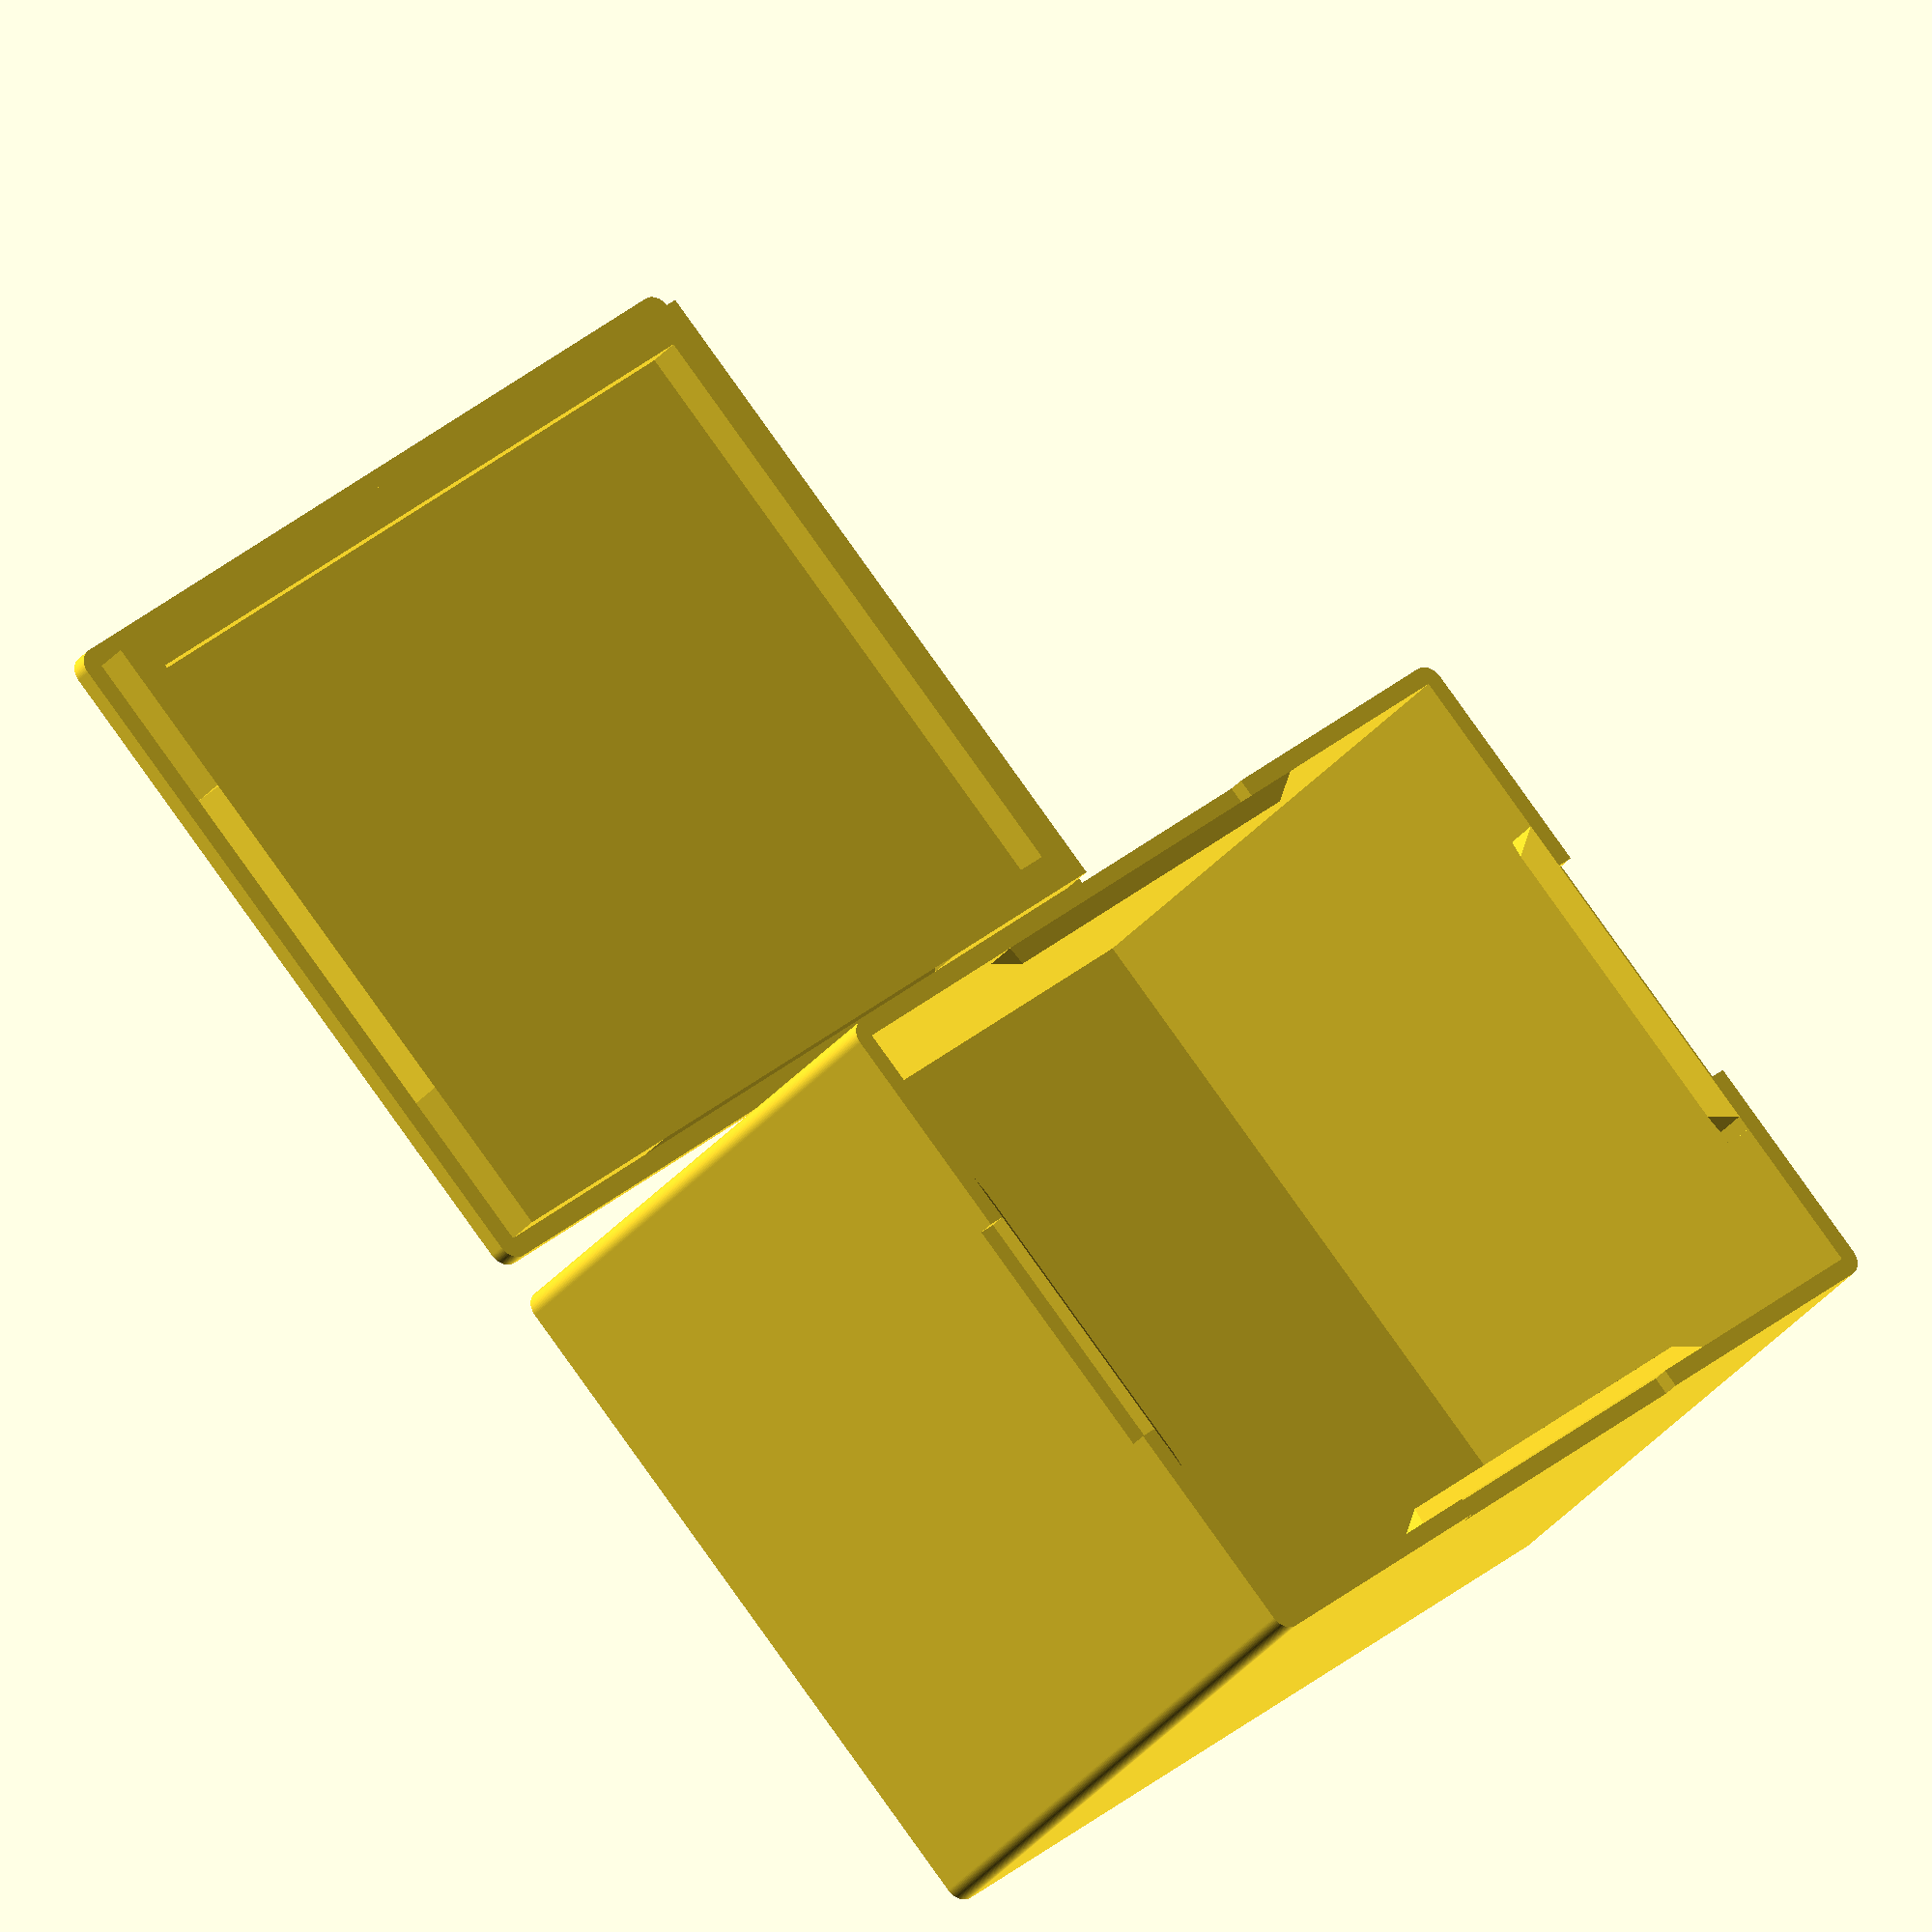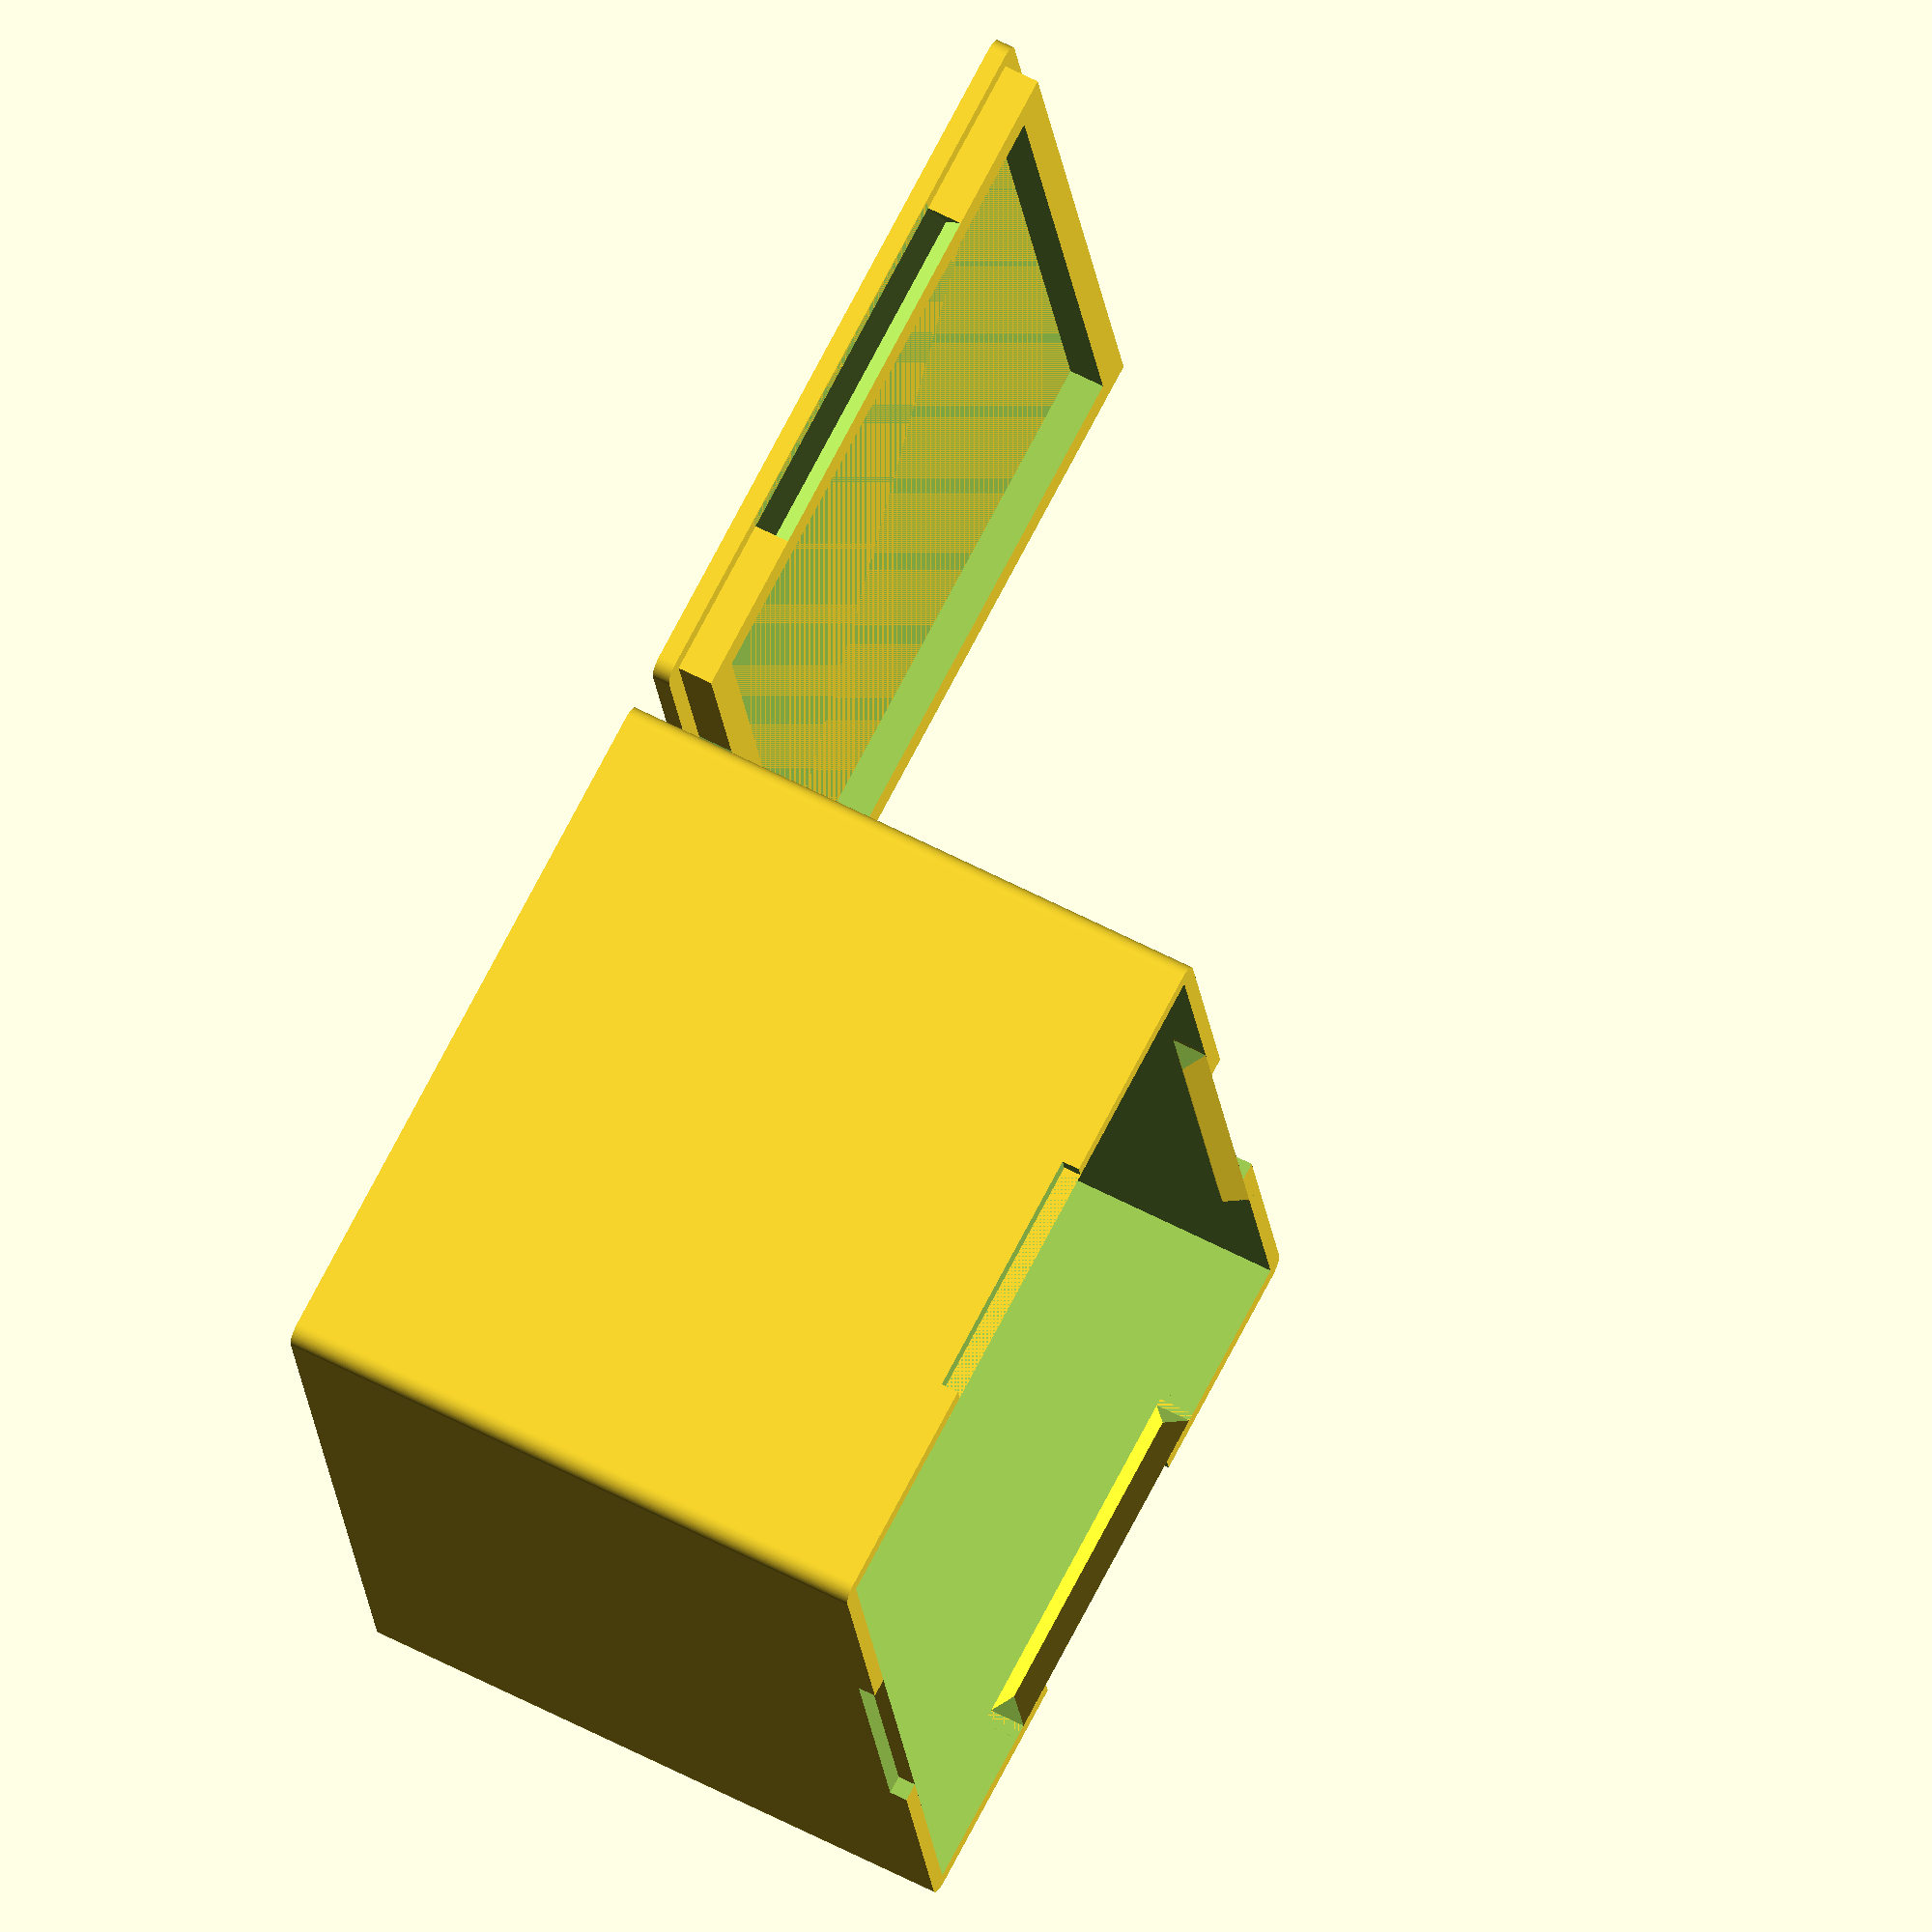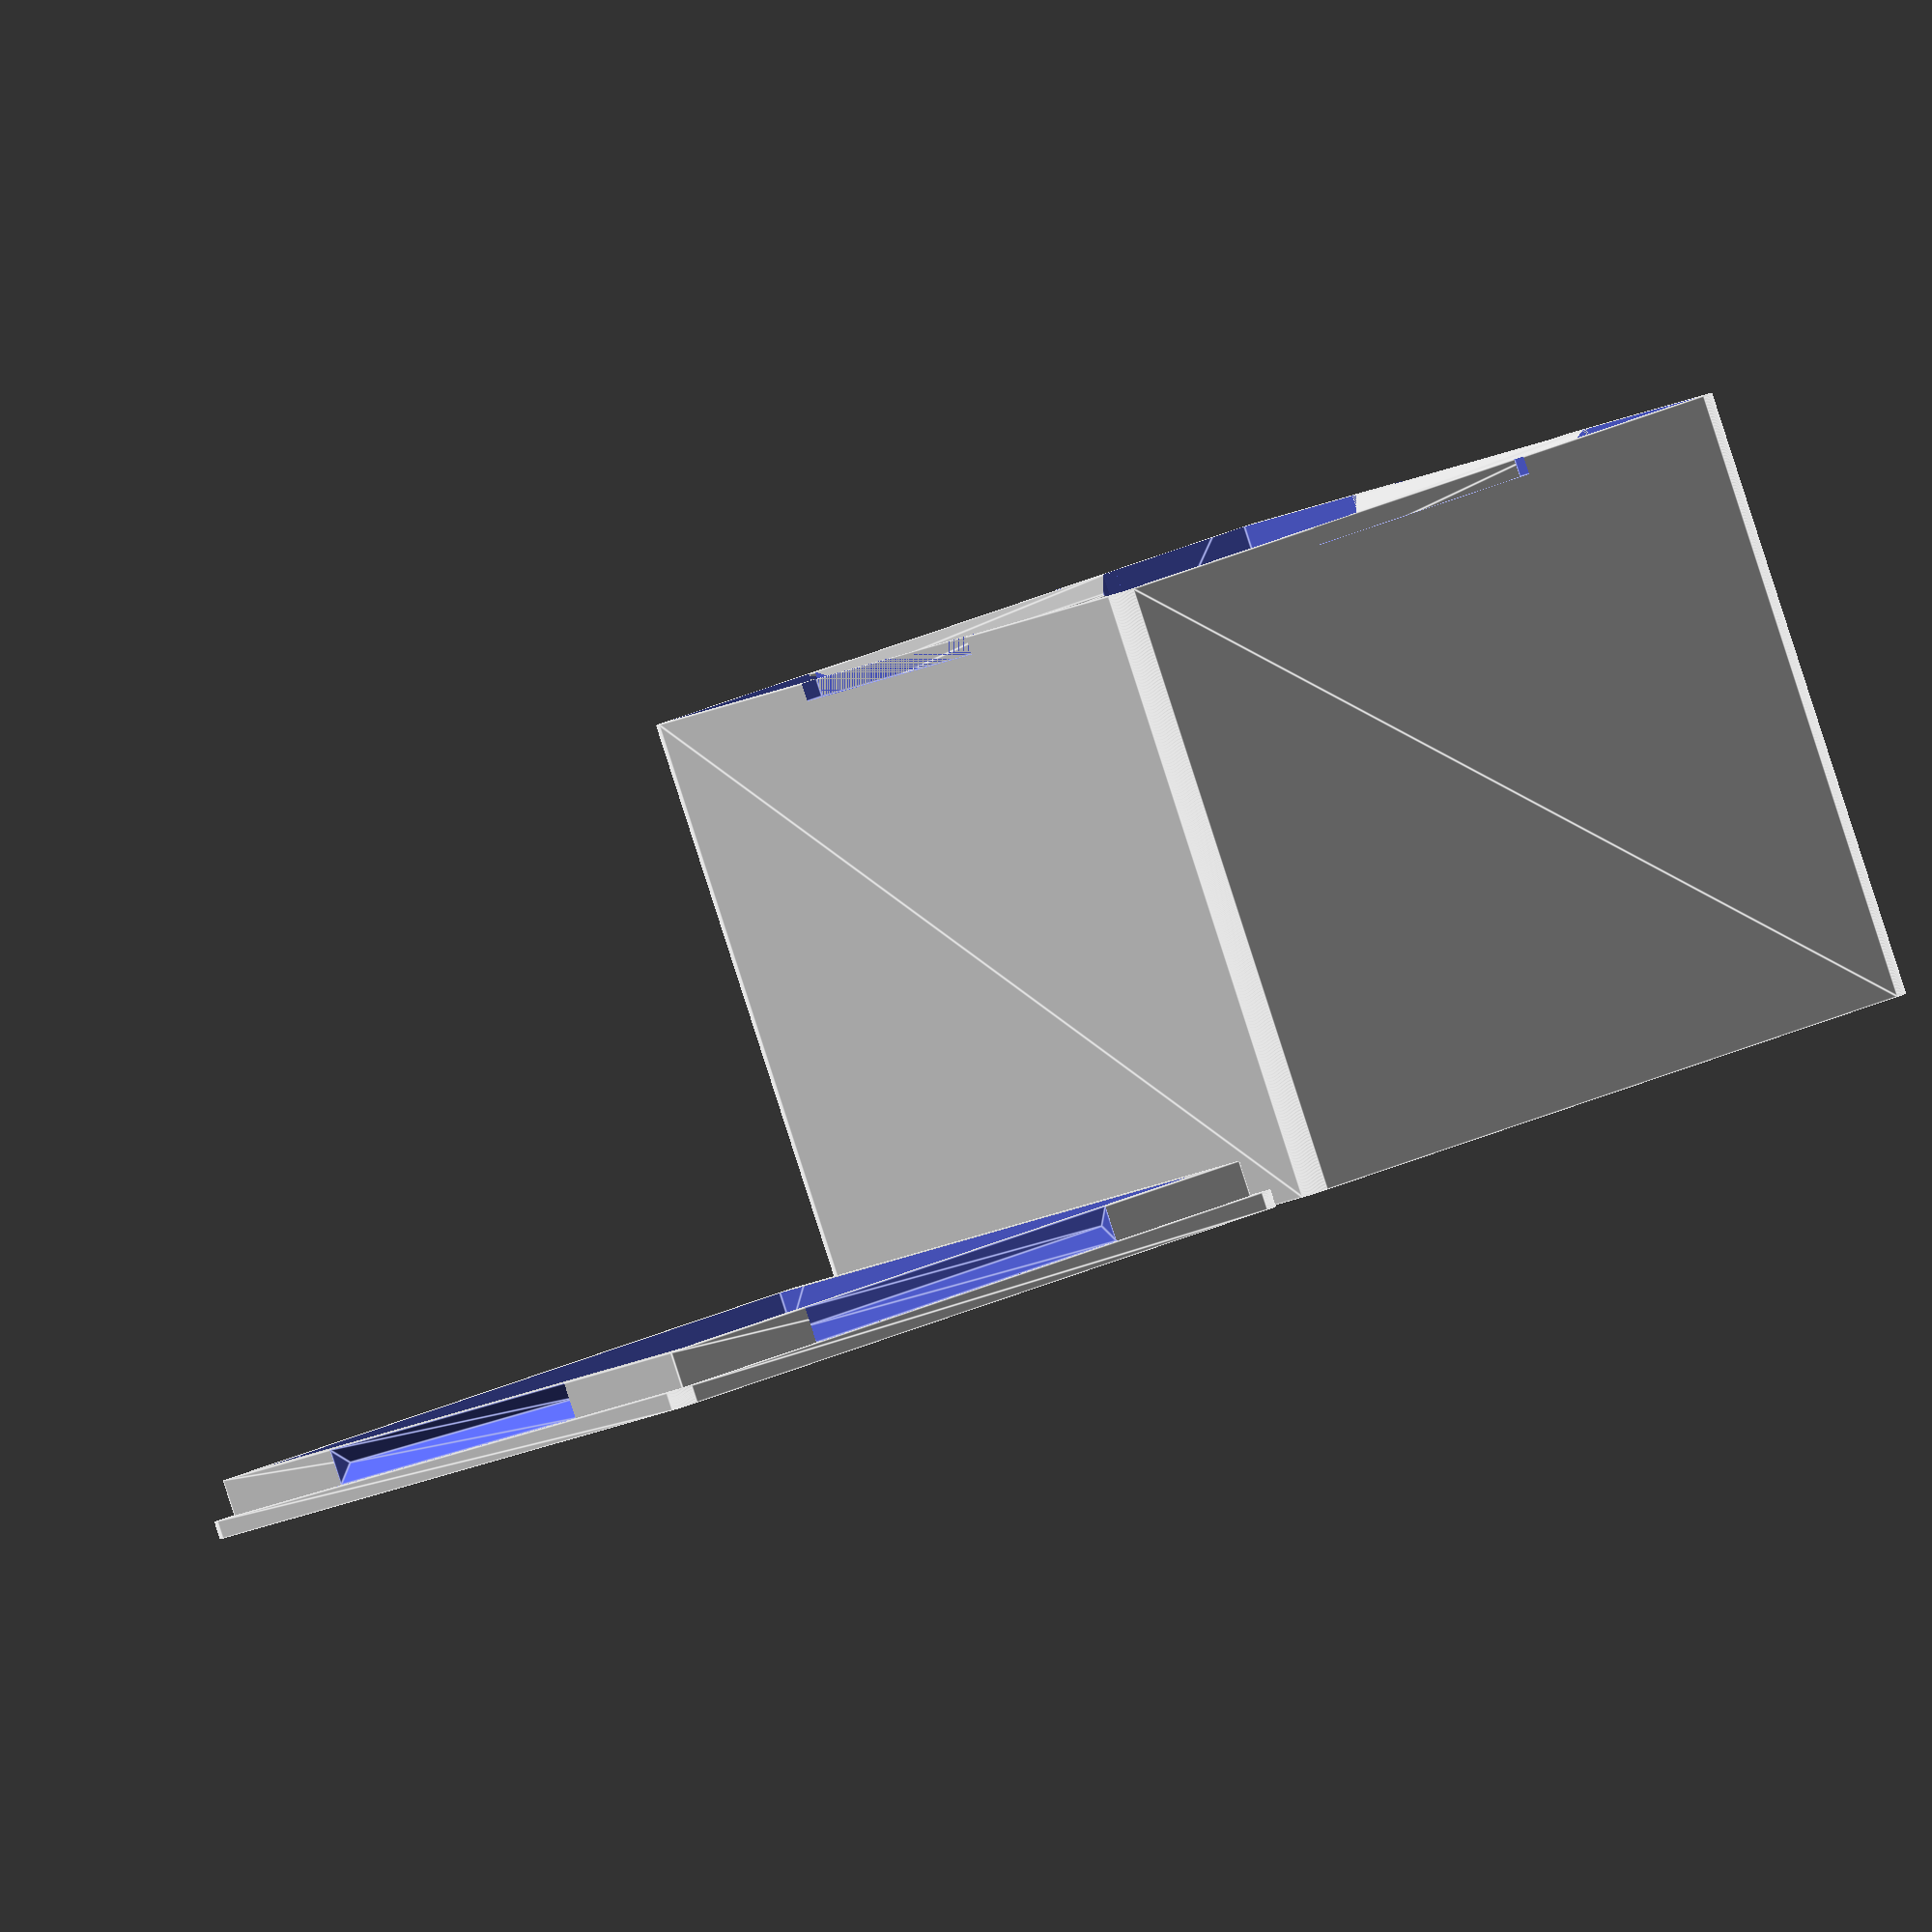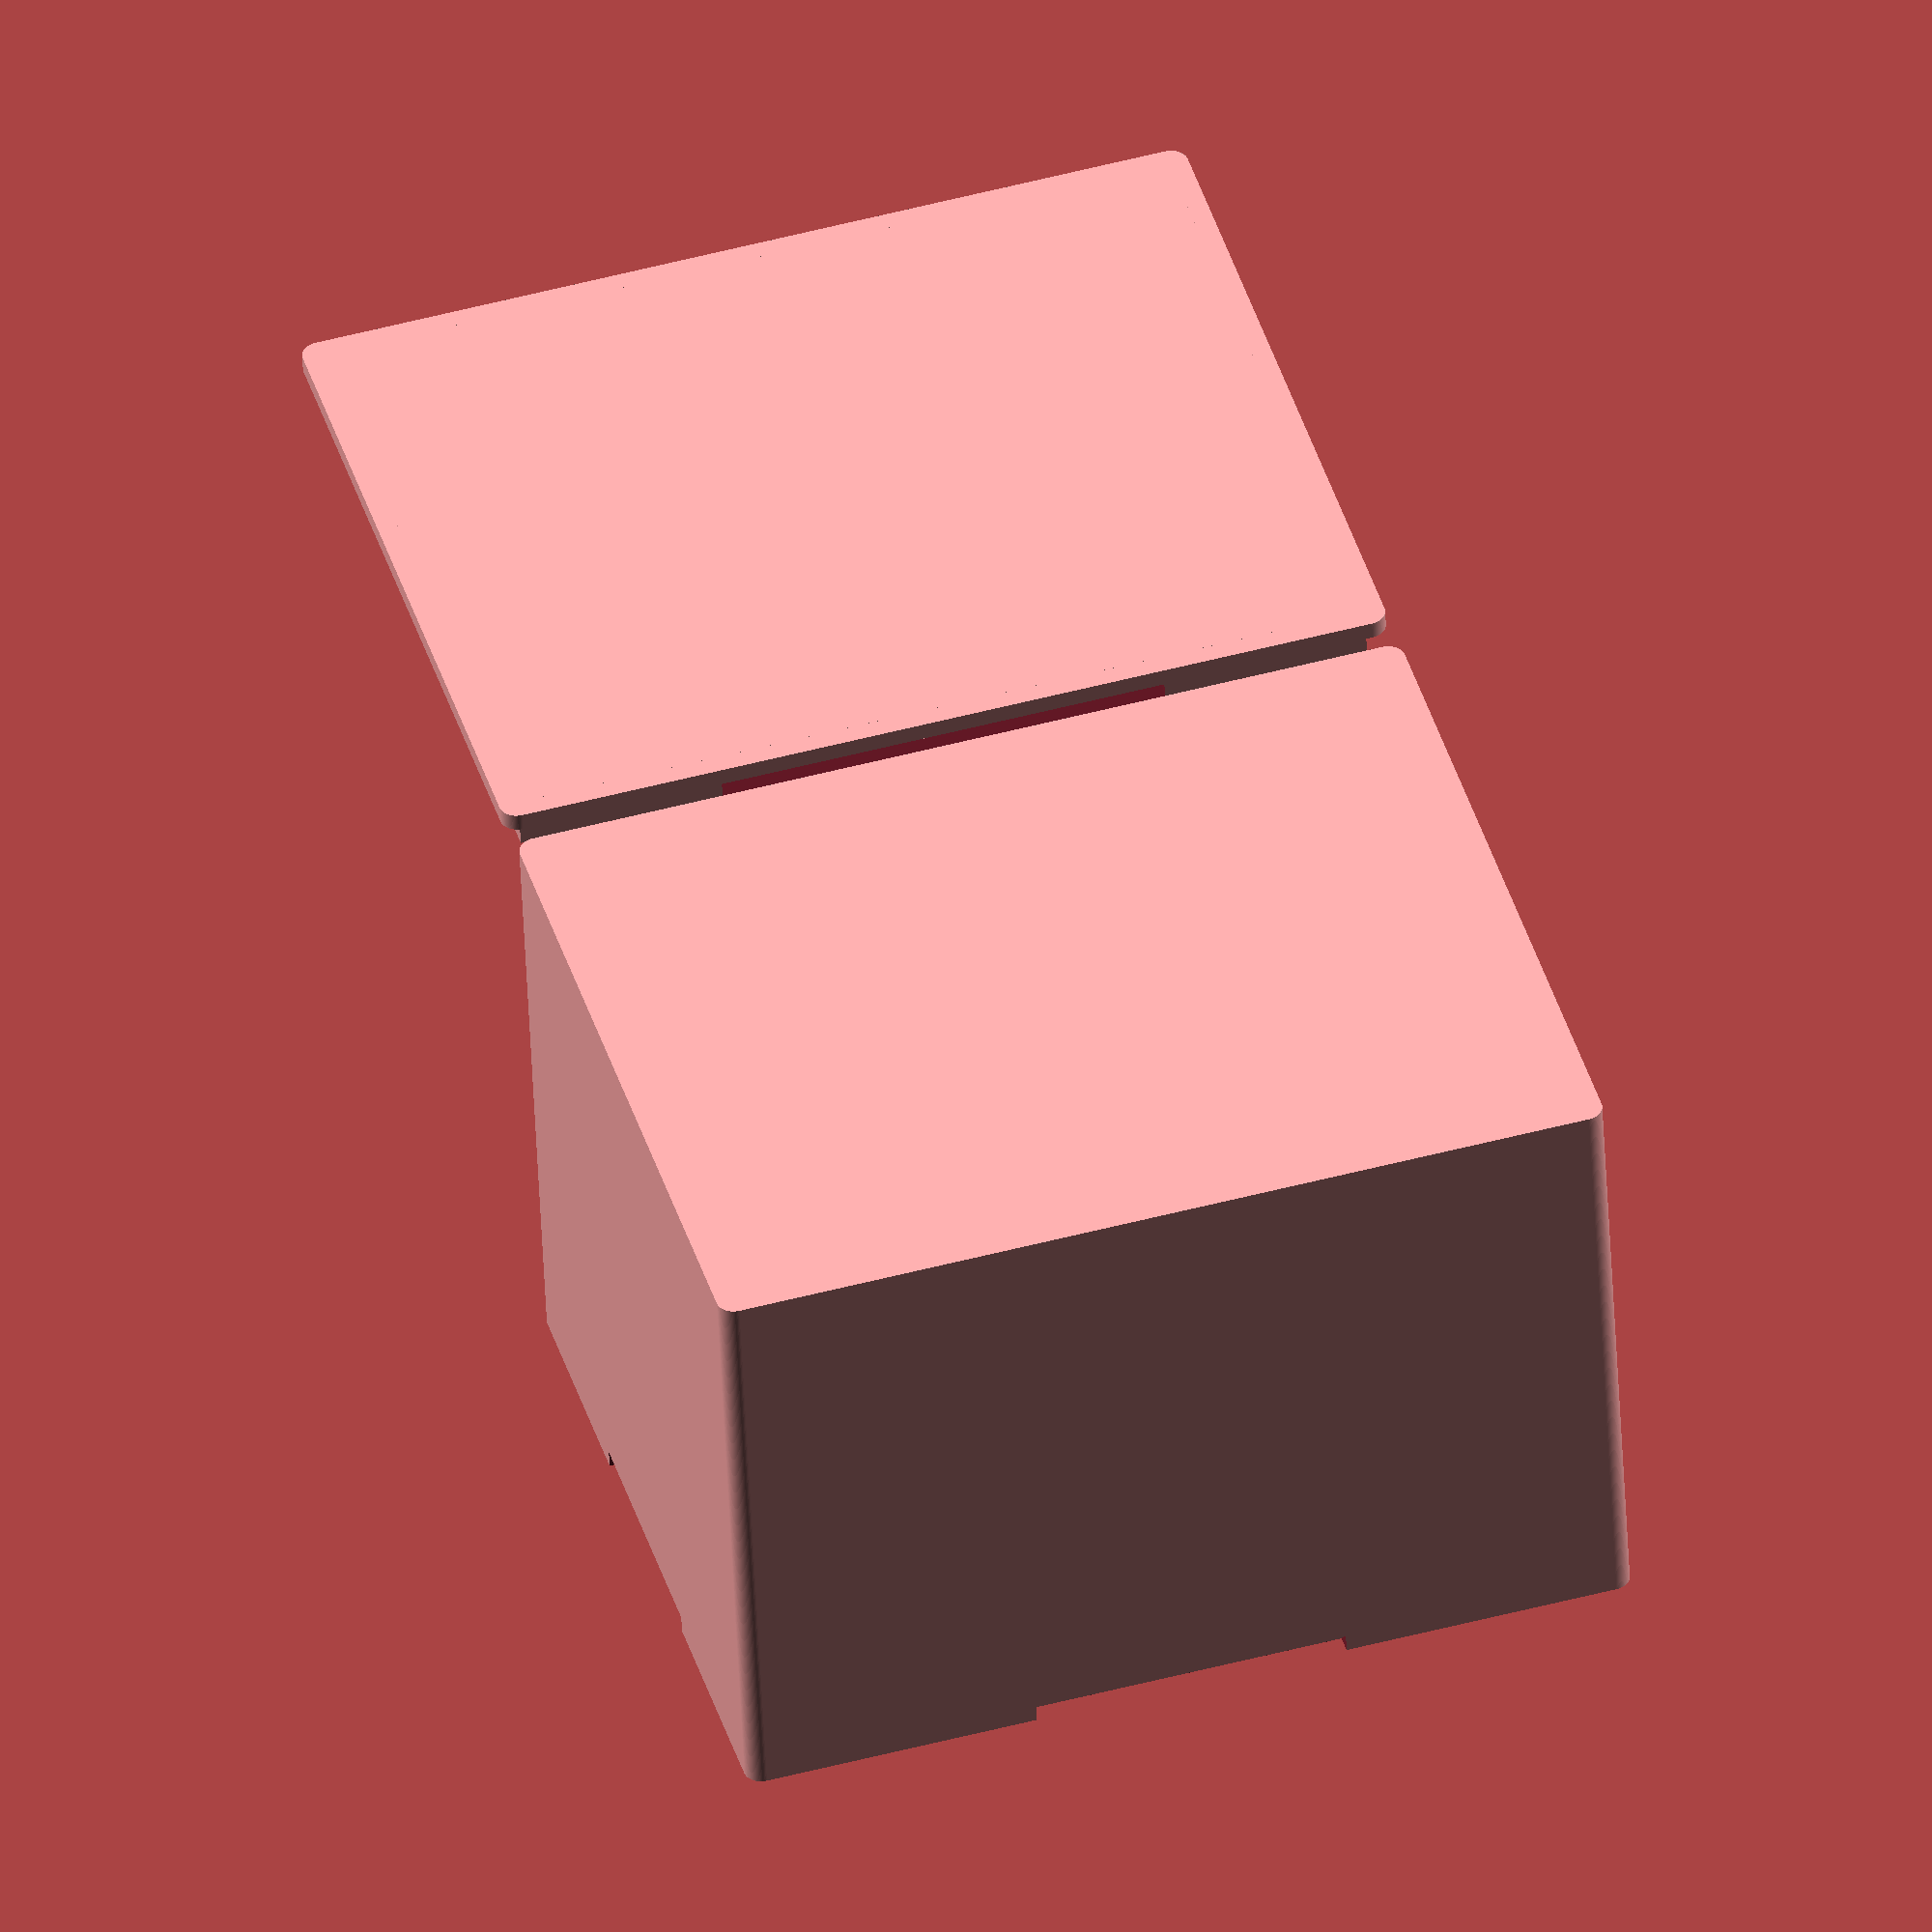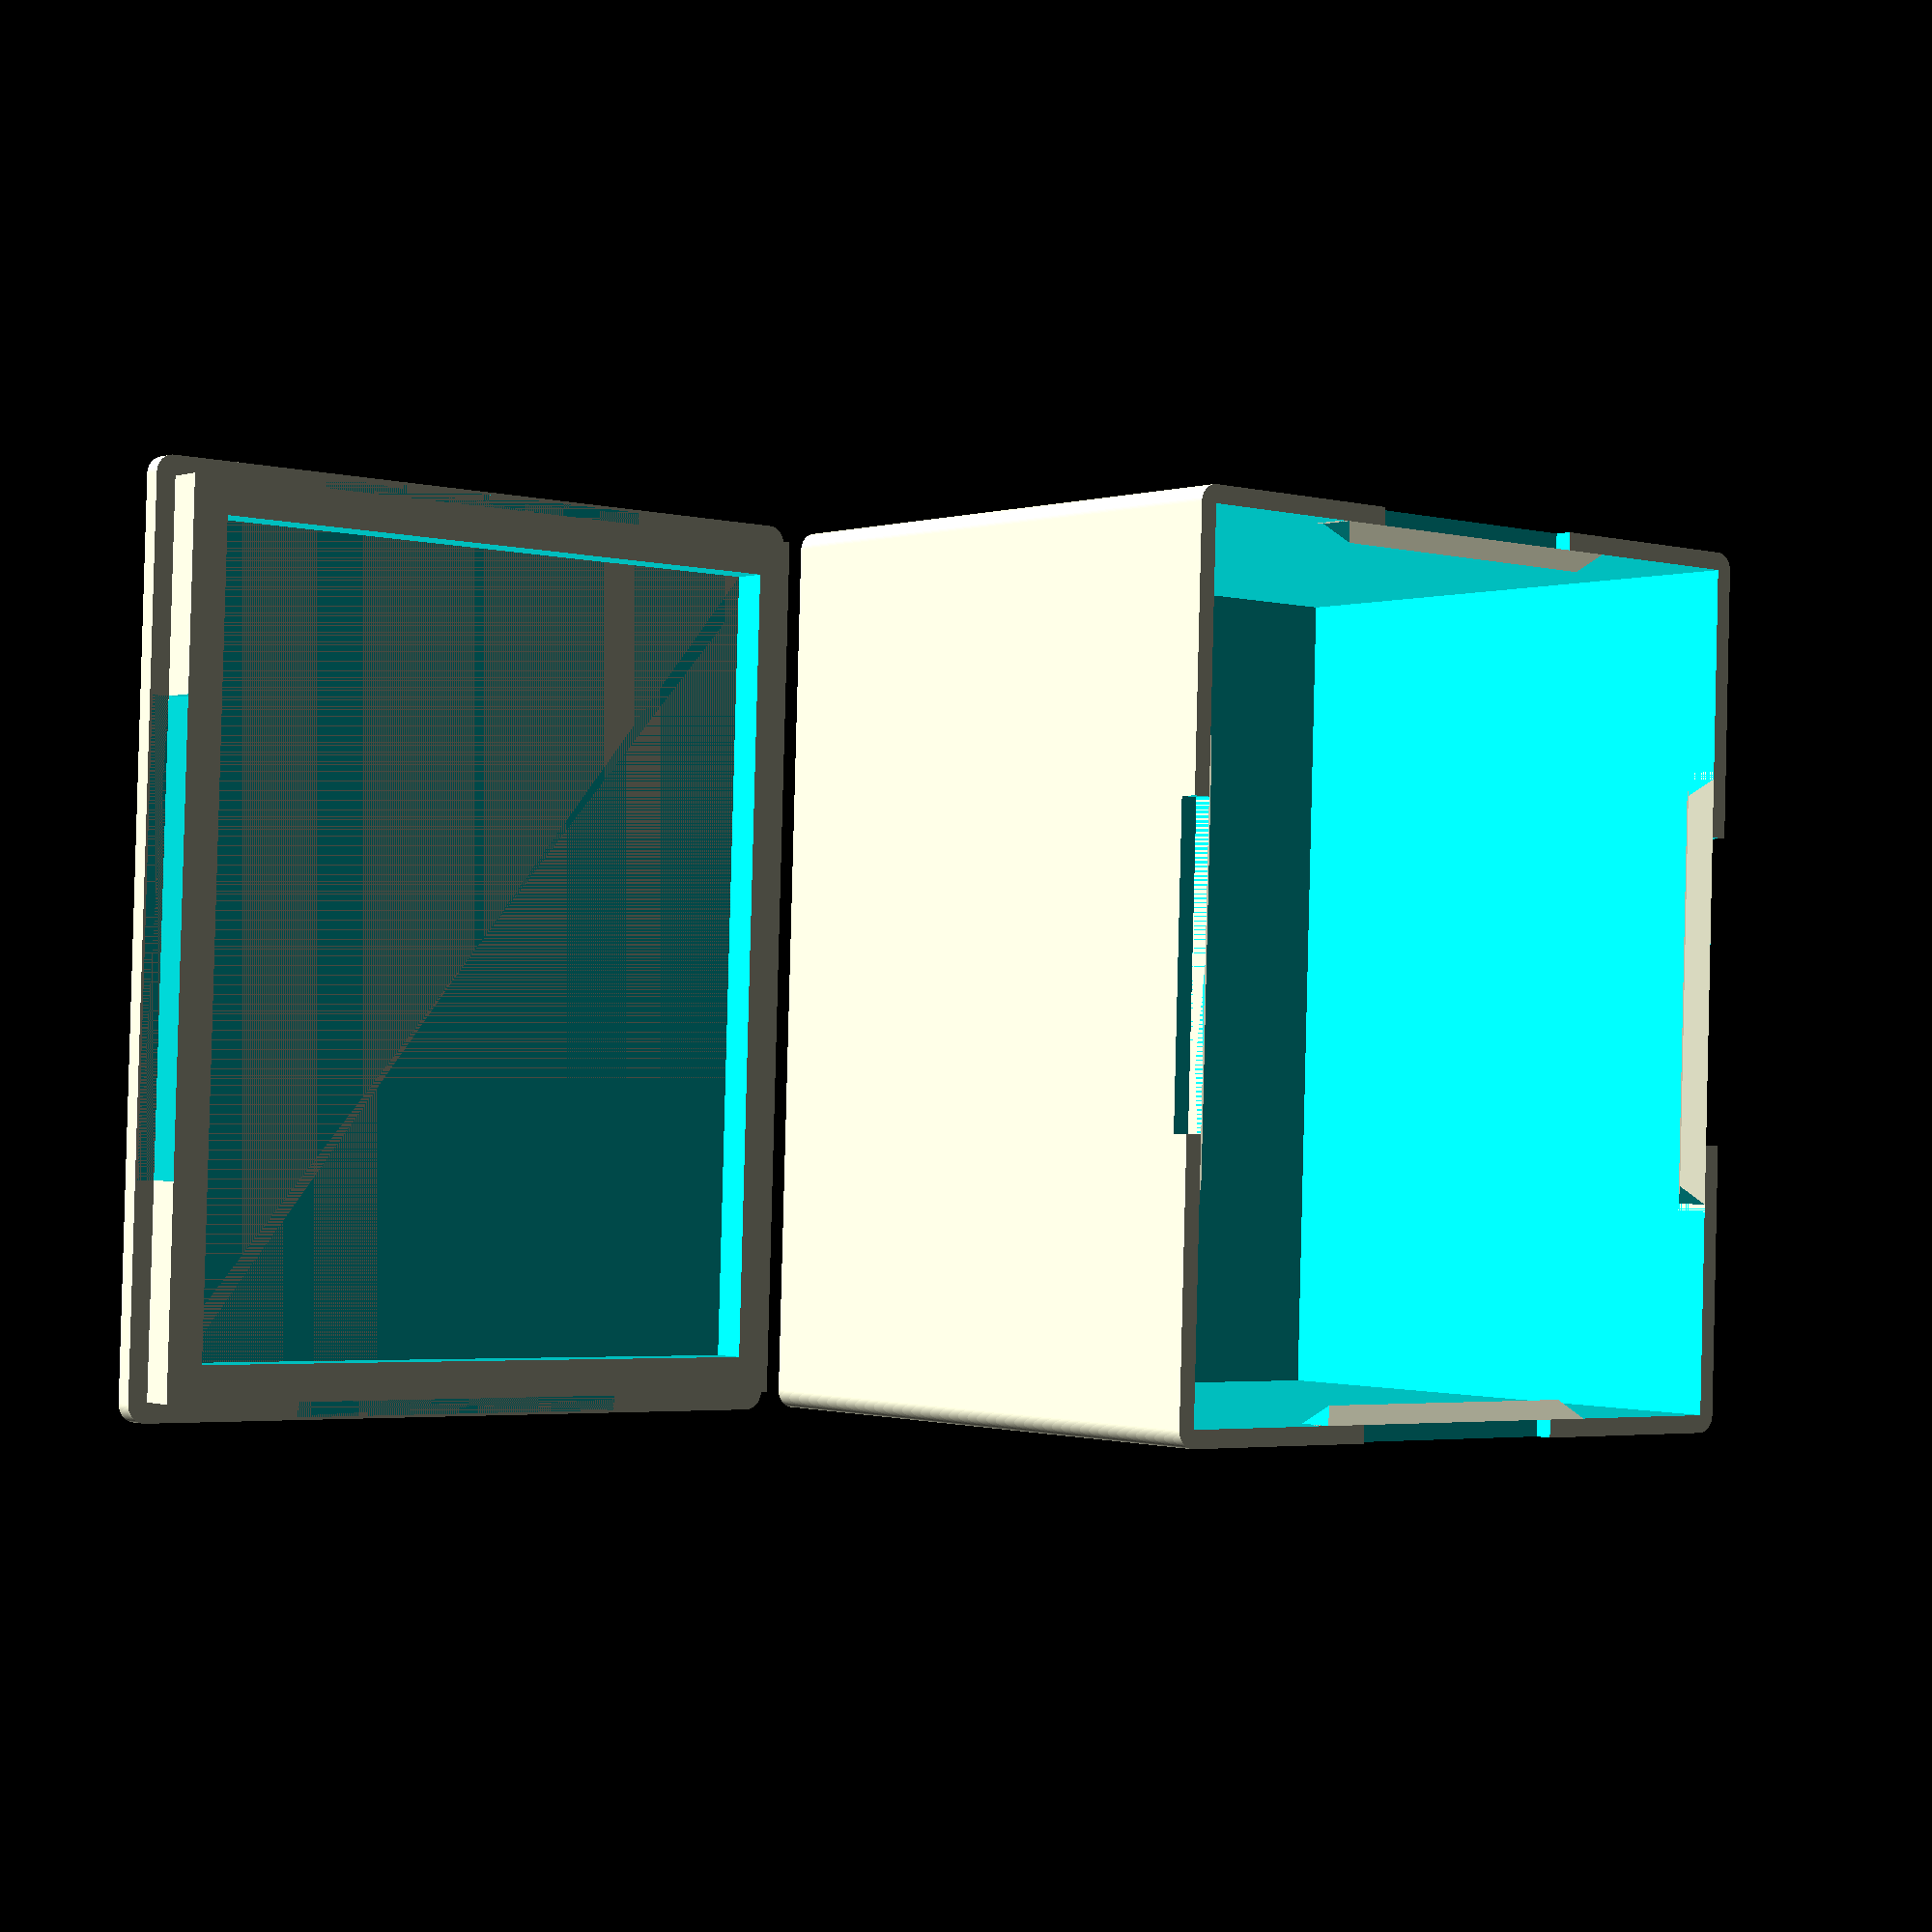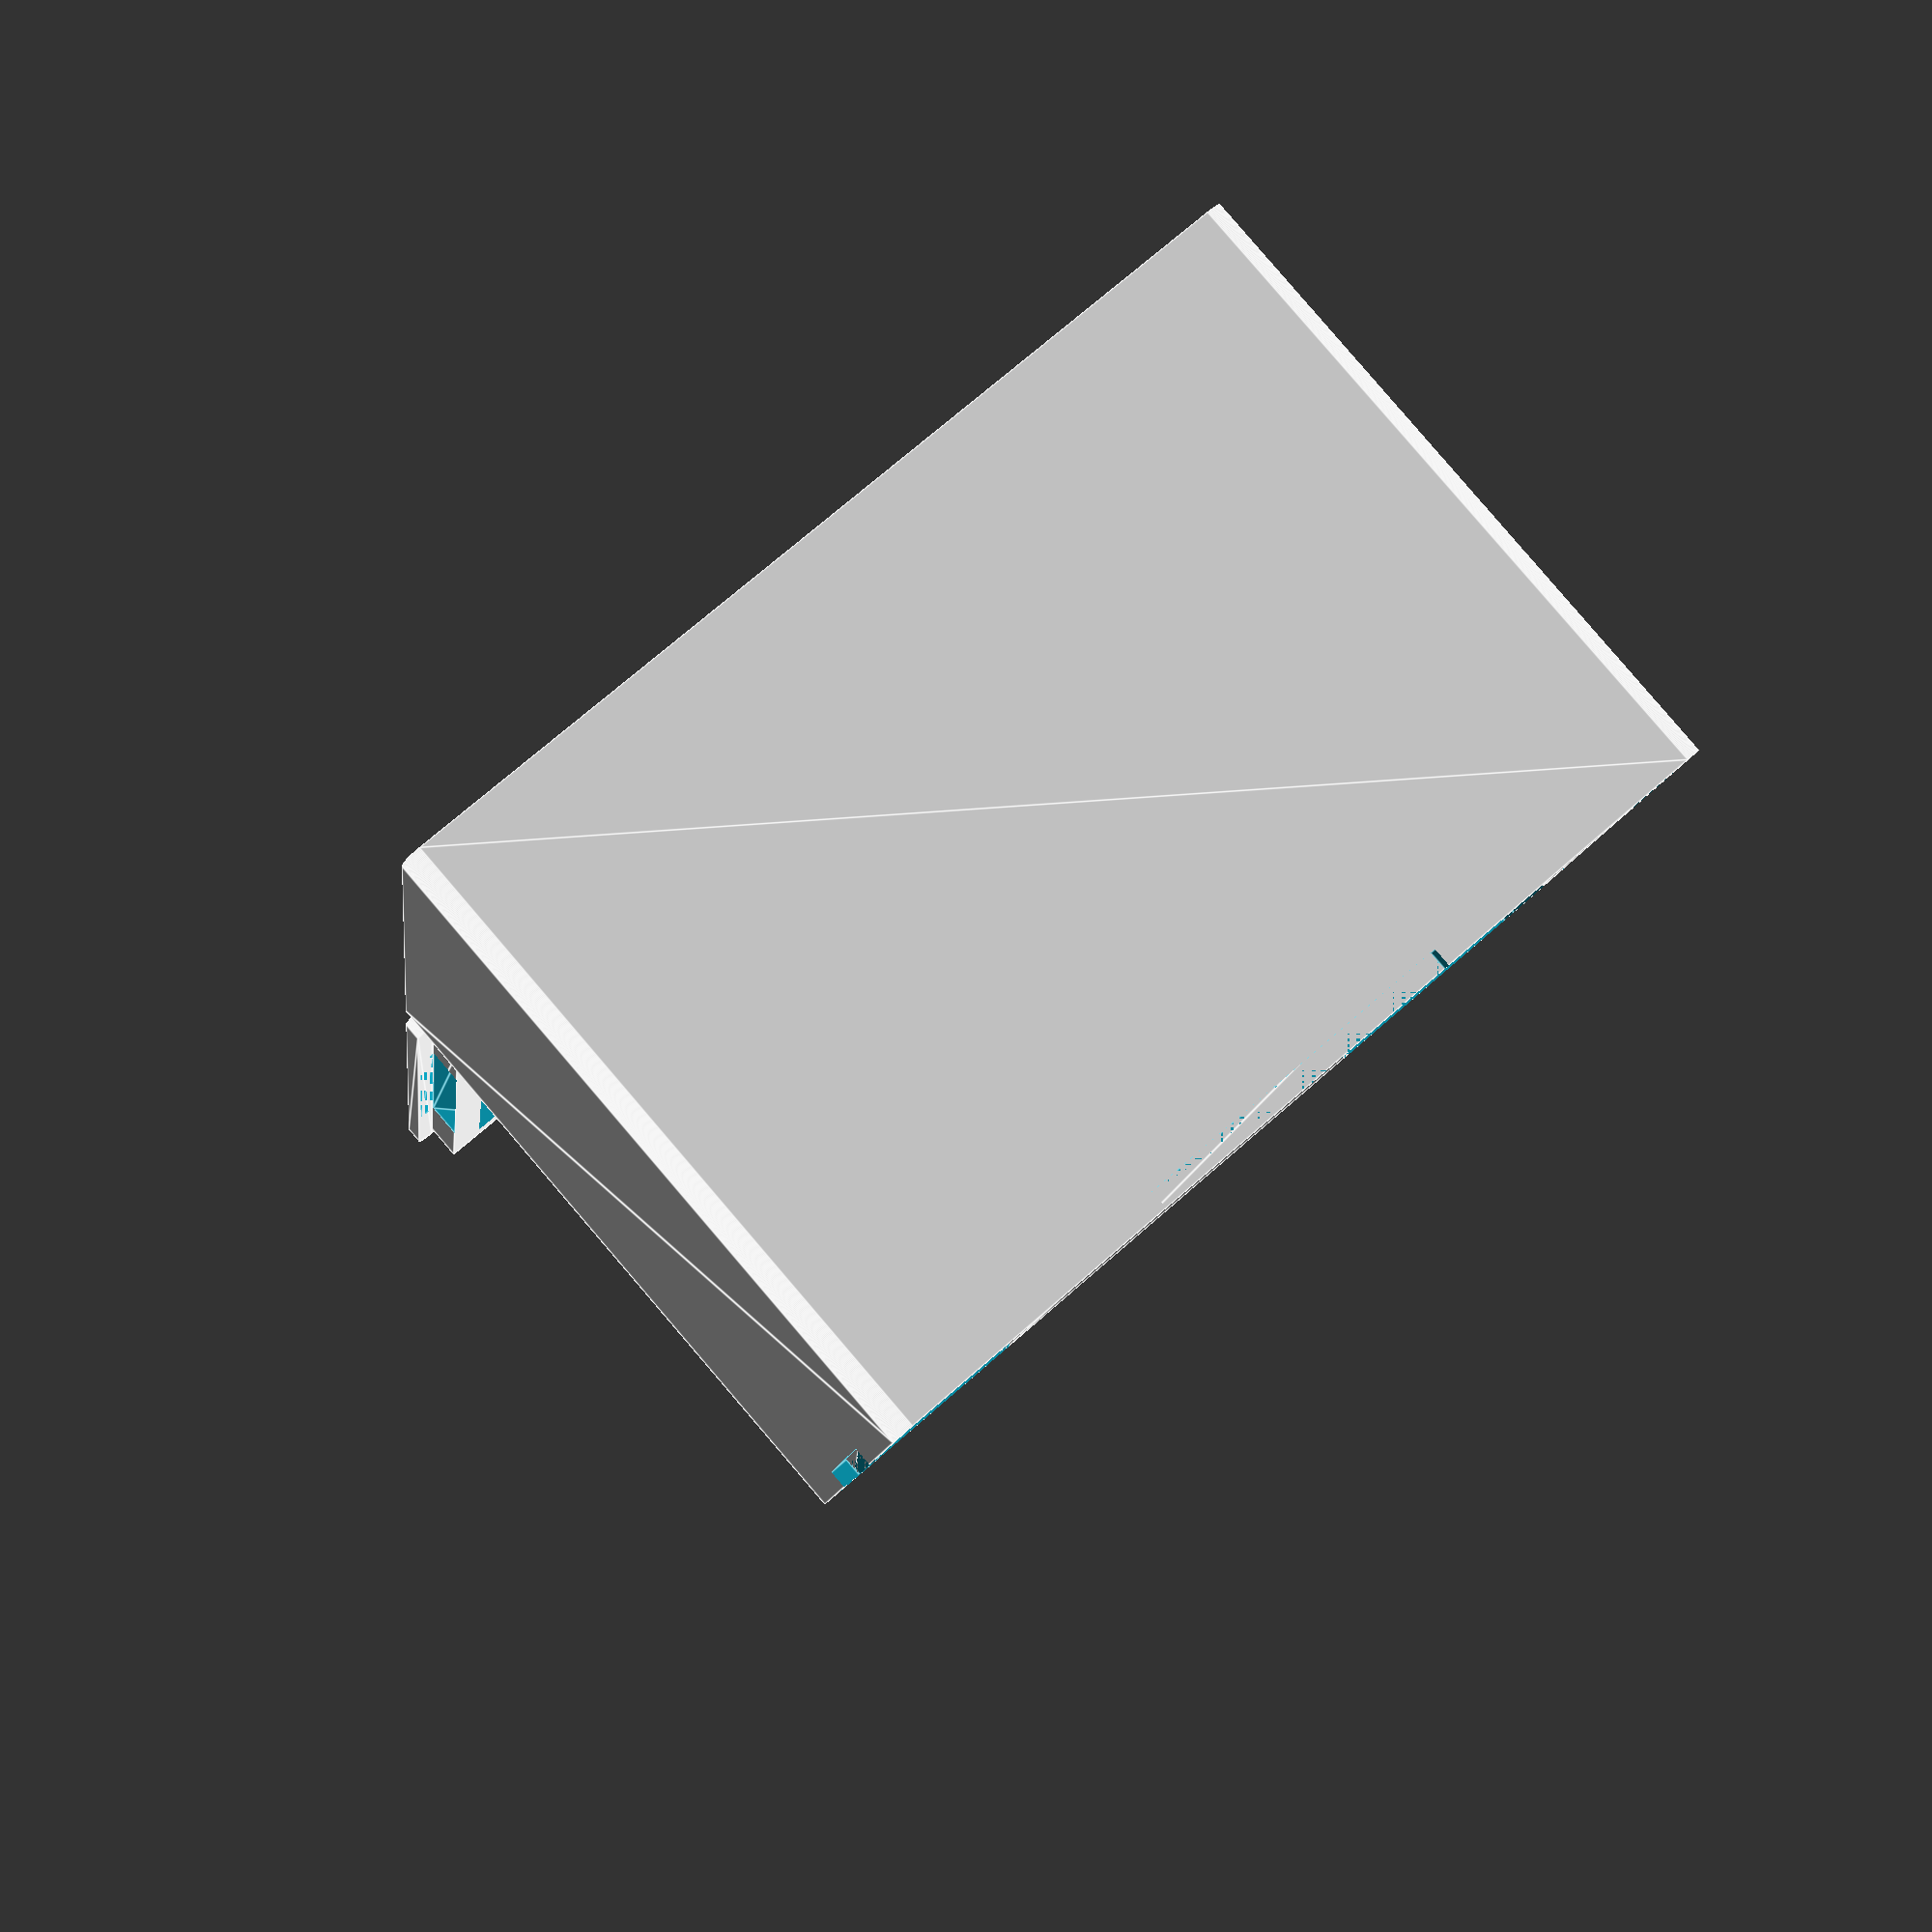
<openscad>

// Which one would you like to see?
part = "both"; // [box:Box only, top: Top cover only, both: Box and top cover]

// Size of your printer's nozzle in mm
nozzle_size = 0.35;

// Number of walls the print should have
number_of_walls = 3; // [1:5]

// Tolerance (use 0.2 for FDM)
tolerance = 0.2; // [0.1:0.1:0.4]

// Interior dimension X in mm
interior_x=50.5;

// Interior dimension Y in mm
interior_y=40.5;

// Interior dimension Z in mm
interior_z=35;

// interior corner radius in mm
radius=0; // [0:20]

// What fraction of the flat X side should the hook take up? (0 for no hook)
x_hook_fraction = 0.5; // [0:0.1:1.0]

// What fraction of the flat Y side should the hook take up? (0 for no hook)
y_hook_fraction = 0.5; // [0:0.1:1.0]

// What fraction of the hooks should have a slot behind them? (0 for no slot)
slot_length = 0.7; // [0:0.1:1]

/* Hidden */
$fn=100;

wall_thickness=nozzle_size*number_of_walls;

// Outer dimensions
x = interior_x + 2 * wall_thickness;
y = interior_y + 2 * wall_thickness;
z = interior_z + 2 * wall_thickness;

hook_thickness = 3 * nozzle_size;

top_cover_wall_thickness = hook_thickness + wall_thickness;

y_hook_length = (y - 2 * radius) * y_hook_fraction;
x_hook_length = (x - 2 * radius) * x_hook_fraction;

module box_interior () {
    offset(r=radius) {
        square([interior_x-2*radius, interior_y-2*radius], center=true);
    }
}

module box_exterior () {
    offset(r=wall_thickness) {
        box_interior();
    }
}

module bottom_box () {
    difference(){
        // Solid box
        linear_extrude(z-wall_thickness){
            box_exterior();
        }
        
        // Hollow out
        translate([0,0,wall_thickness]) linear_extrude(z){
            box_interior();
        }
        left_slot();
        rotate([180,180,0]) left_slot(); // right slot
        front_slot();
        rotate([180,180,0]) front_slot(); // back slot
    }
    left_hook(); // left hook
    rotate([180,180,0]) left_hook(); // right hook
    front_hook(); // front hook
    rotate([180,180,0]) front_hook(); // back hook
}

module left_hook () {
    translate([(x-2*wall_thickness)/2,-y_hook_length/2,z-wall_thickness]) rotate([0,90,90]) {
        base_hook(y_hook_length);
    }
}

module front_hook () {
    translate([-x_hook_length/2,-y/2+wall_thickness,z-wall_thickness]) rotate([90,90,90]) {
        base_hook(x_hook_length);
    }
}

module base_hook (hook_length) {
    difference(){
        linear_extrude(hook_length){
            polygon(points=[[0,0],[2*hook_thickness,0],[hook_thickness,hook_thickness]]);
        }
        translate([hook_thickness, hook_thickness, 0]) rotate([45,0,0]) cube(2*hook_thickness, center=true);
        translate([hook_thickness, hook_thickness, hook_length]) rotate([45,0,0]) cube(2*hook_thickness, center=true);        
    }
}

module left_slot () {
    slot_length = y_hook_length*slot_length;
    epsilon=2; // ensure it definitely protrudes
    translate([x/2+epsilon,-slot_length/2,z]) rotate([0,90,90]) {
        cube([2*hook_thickness, wall_thickness+epsilon, slot_length]);
    }
}

module front_slot () {
    slot_length = x_hook_length*slot_length;
    epsilon=2; // ensure it definitely protrudes
    translate([-slot_length/2,-y/2-epsilon,z]) rotate([90,90,90]) {
        cube([2*hook_thickness, wall_thickness+epsilon, slot_length]);
    }
}

module right_groove () {
    translate([-tolerance/2+(x-2*wall_thickness)/2,-y_hook_length/2,wall_thickness+hook_thickness*2]) rotate([0,90,90]) linear_extrude(y_hook_length) {
        base_groove();
    }
}


module front_groove () {
    translate([-x_hook_length/2,-y/2+wall_thickness+tolerance/2,wall_thickness+hook_thickness*2]) rotate([90,90,90]) linear_extrude(x_hook_length){
        base_groove();
    }
}

module base_groove () {
    polygon(points=[[0,0],[0, -1], [2*hook_thickness, -1],[2*hook_thickness,0],[hook_thickness,hook_thickness]]);
}

module top_cover () {

    // Top face
    linear_extrude(wall_thickness) {
        box_exterior();
    }
    
    difference(){
        // Wall of top cover
        inset = wall_thickness + tolerance/2;
        linear_extrude(wall_thickness+hook_thickness*2){
            offset(r=-inset) {
                box_exterior();
            }
        }
        
        // Hollow out
        translate([0,0,wall_thickness]) linear_extrude(z){
            offset(r=-wall_thickness*2) {
                offset(r=-inset) {
                    box_exterior();
                }
            }
        }
        
        right_groove();
        rotate([180,180,0]) right_groove();
        front_groove();
        rotate([180,180,0])  front_groove();
    }
  

}

// left_hook();
print_part();

module print_part() {
	if (part == "box") {
		bottom_box();
	} else if (part == "top") {
		top_cover();
	} else if (part == "both") {
		both();
	} else {
		both();
	}
}

module both() {
	translate([0,-(y/2+wall_thickness),0]) bottom_box();
    translate([0,+(y/2+wall_thickness),0]) top_cover();
}
</openscad>
<views>
elev=210.2 azim=137.2 roll=211.0 proj=o view=solid
elev=299.5 azim=78.1 roll=298.2 proj=o view=wireframe
elev=268.7 azim=57.7 roll=162.1 proj=o view=edges
elev=228.1 azim=196.1 roll=357.5 proj=o view=wireframe
elev=180.5 azim=91.9 roll=219.2 proj=p view=solid
elev=275.1 azim=188.2 roll=319.4 proj=p view=edges
</views>
